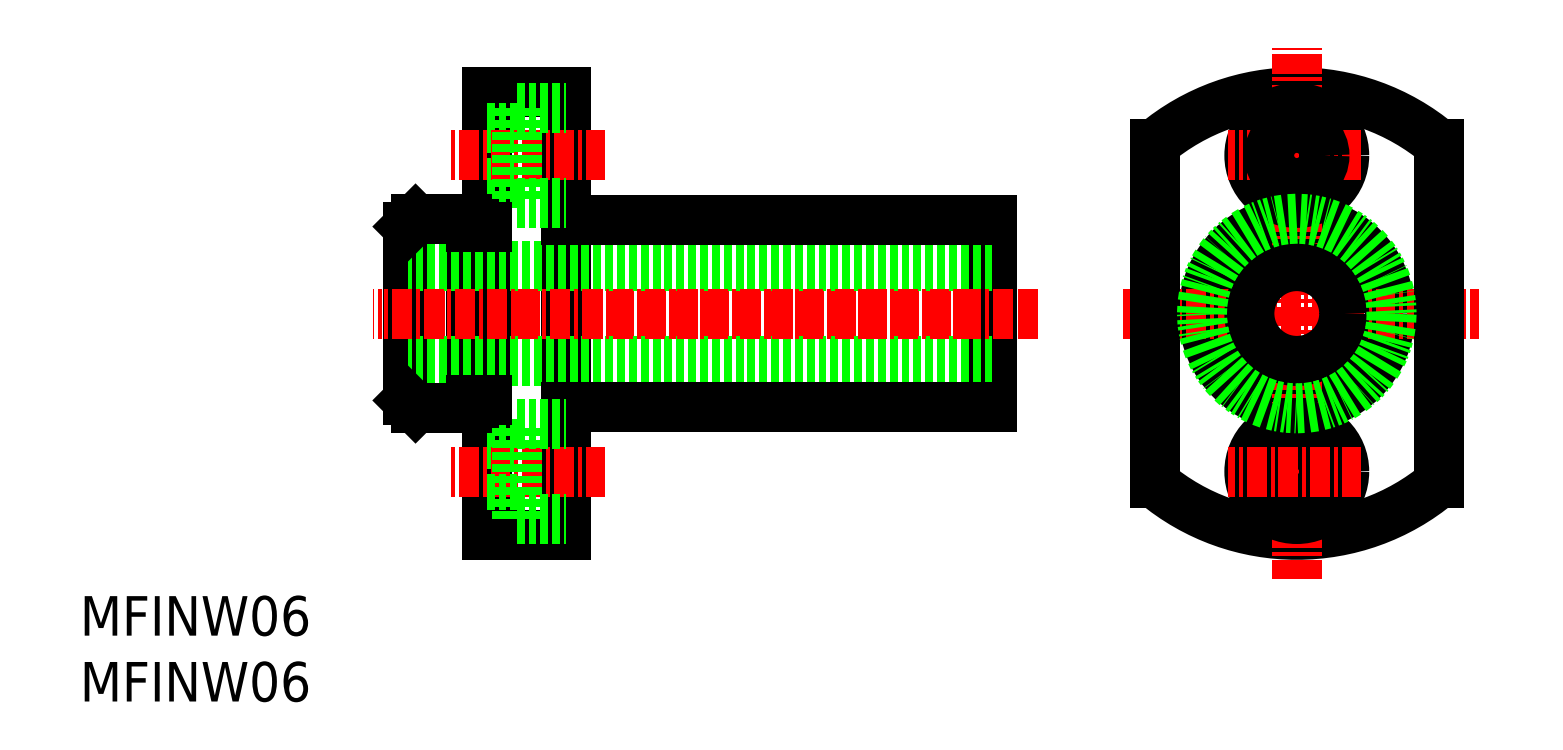
<metadata>
{"format":"dxf","ext":"dxf","renderer":"ezdxf+matplotlib","layout":"modelspace","background":"white","min_lineweight":24,"dpi":150}
</metadata>
<code>
0
SECTION
2
ENTITIES
0
ARC
8
0
10
86.99
20
34.55
30
0
40
14
50
49.99
51
130
0
ARC
8
0
10
86.99
20
34.55
30
0
40
14
50
230
51
310
0
CIRCLE
8
0
10
86.99
20
34.55
30
0
40
5.9
0
LINE
8
CENTER
10
75.97
20
34.55
30
0
11
98.51
21
34.55
31
0
0
LINE
8
CENTER
10
70.59
20
34.55
30
0
11
28.55
21
34.55
31
0
0
LINE
8
CENTER
10
86.99
20
17.73
30
0
11
86.99
21
51.36
31
0
0
LINE
8
0
10
40.73
20
48.55
30
0
11
35.73
21
48.55
31
0
0
LINE
8
0
10
35.73
20
48.55
30
0
11
35.73
21
48.55
31
0
0
CIRCLE
8
0
10
86.99
20
34.55
30
0
40
3
0
LINE
8
0
10
77.99
20
45.27
30
0
11
77.99
21
23.82
31
0
0
CIRCLE
8
0
10
86.99
20
24.55
30
0
40
1.75
0
CIRCLE
8
0
10
86.99
20
24.55
30
0
40
3
0
LINE
8
CENTER
10
91.08
20
24.55
30
0
11
82.61
21
24.55
31
0
0
CIRCLE
8
0
10
86.99
20
44.55
30
0
40
3
0
LINE
8
CENTER
10
91.08
20
44.55
30
0
11
82.61
21
44.55
31
0
0
CIRCLE
8
0
10
86.99
20
44.55
30
0
40
1.75
0
LINE
8
0
10
86.99
20
48.55
30
0
11
86.99
21
48.55
31
0
0
LINE
8
0
10
95.99
20
45.27
30
0
11
95.99
21
23.82
31
0
0
LINE
8
0
10
67.73
20
40.45
30
0
11
67.73
21
28.65
31
0
0
LINE
8
0
10
34.73
20
40.55
30
0
11
34.73
21
28.55
31
0
0
LINE
8
0
10
30.73
20
40.05
30
0
11
30.73
21
29.05
31
0
0
LINE
8
0
10
40.73
20
48.55
30
0
11
40.73
21
20.55
31
0
0
LINE
8
0
10
35.73
20
48.55
30
0
11
35.73
21
20.55
31
0
0
LINE
8
0
10
35.73
20
26.3
30
0
11
37.63
21
26.3
31
0
0
LINE
8
CENTER
10
43.24
20
24.55
30
0
11
33.4
21
24.55
31
0
0
LINE
8
0
10
35.73
20
22.8
30
0
11
37.63
21
22.8
31
0
0
LINE
8
0
10
40.73
20
20.55
30
0
11
35.73
21
20.55
31
0
0
LINE
8
0
10
67.73
20
31.55
30
0
11
30.73
21
31.55
31
0
0
LINE
8
0
10
67.73
20
37.55
30
0
11
30.73
21
37.55
31
0
0
LINE
8
CENTER
10
69
20
34.55
30
0
11
29.16
21
34.55
31
0
0
LINE
8
0
10
35.73
20
20.55
30
0
11
35.73
21
20.55
31
0
0
LINE
8
0
10
34.73
20
28.55
30
0
11
31.23
21
28.55
31
0
0
LINE
8
0
10
31.23
20
28.55
30
0
11
30.73
21
29.05
31
0
0
LINE
8
0
10
35.73
20
29.05
30
0
11
34.73
21
29.05
31
0
0
LINE
8
0
10
37.63
20
21.55
30
0
11
37.63
21
27.55
31
0
0
LINE
8
0
10
37.63
20
21.55
30
0
11
40.73
21
21.55
31
0
0
LINE
8
0
10
40.73
20
28.65
30
0
11
67.73
21
28.65
31
0
0
LINE
8
0
10
37.63
20
27.55
30
0
11
40.73
21
27.55
31
0
0
LINE
8
0
10
35.73
20
46.3
30
0
11
37.63
21
46.3
31
0
0
LINE
8
0
10
35.73
20
42.8
30
0
11
37.63
21
42.8
31
0
0
LINE
8
CENTER
10
43.24
20
44.55
30
0
11
33.4
21
44.55
31
0
0
LINE
8
0
10
34.73
20
40.55
30
0
11
31.23
21
40.55
31
0
0
LINE
8
0
10
31.23
20
40.55
30
0
11
30.73
21
40.05
31
0
0
LINE
8
0
10
35.73
20
40.05
30
0
11
34.73
21
40.05
31
0
0
LINE
8
0
10
40.73
20
40.45
30
0
11
67.73
21
40.45
31
0
0
LINE
8
0
10
37.63
20
47.55
30
0
11
37.63
21
41.55
31
0
0
LINE
8
0
10
37.63
20
41.55
30
0
11
40.73
21
41.55
31
0
0
LINE
8
0
10
37.63
20
47.55
30
0
11
40.73
21
47.55
31
0
0
TEXT
8
0
10
10
20
10
30
0
40
2.5
1
MFINW06
0
TEXT
8
0
10
10
20
14.17
30
0
40
2.5
1
MFINW06
0
CIRCLE
8
0
10
86.99
20
34.55
30
0
40
6
0
ENDSEC
0
EOF

</code>
